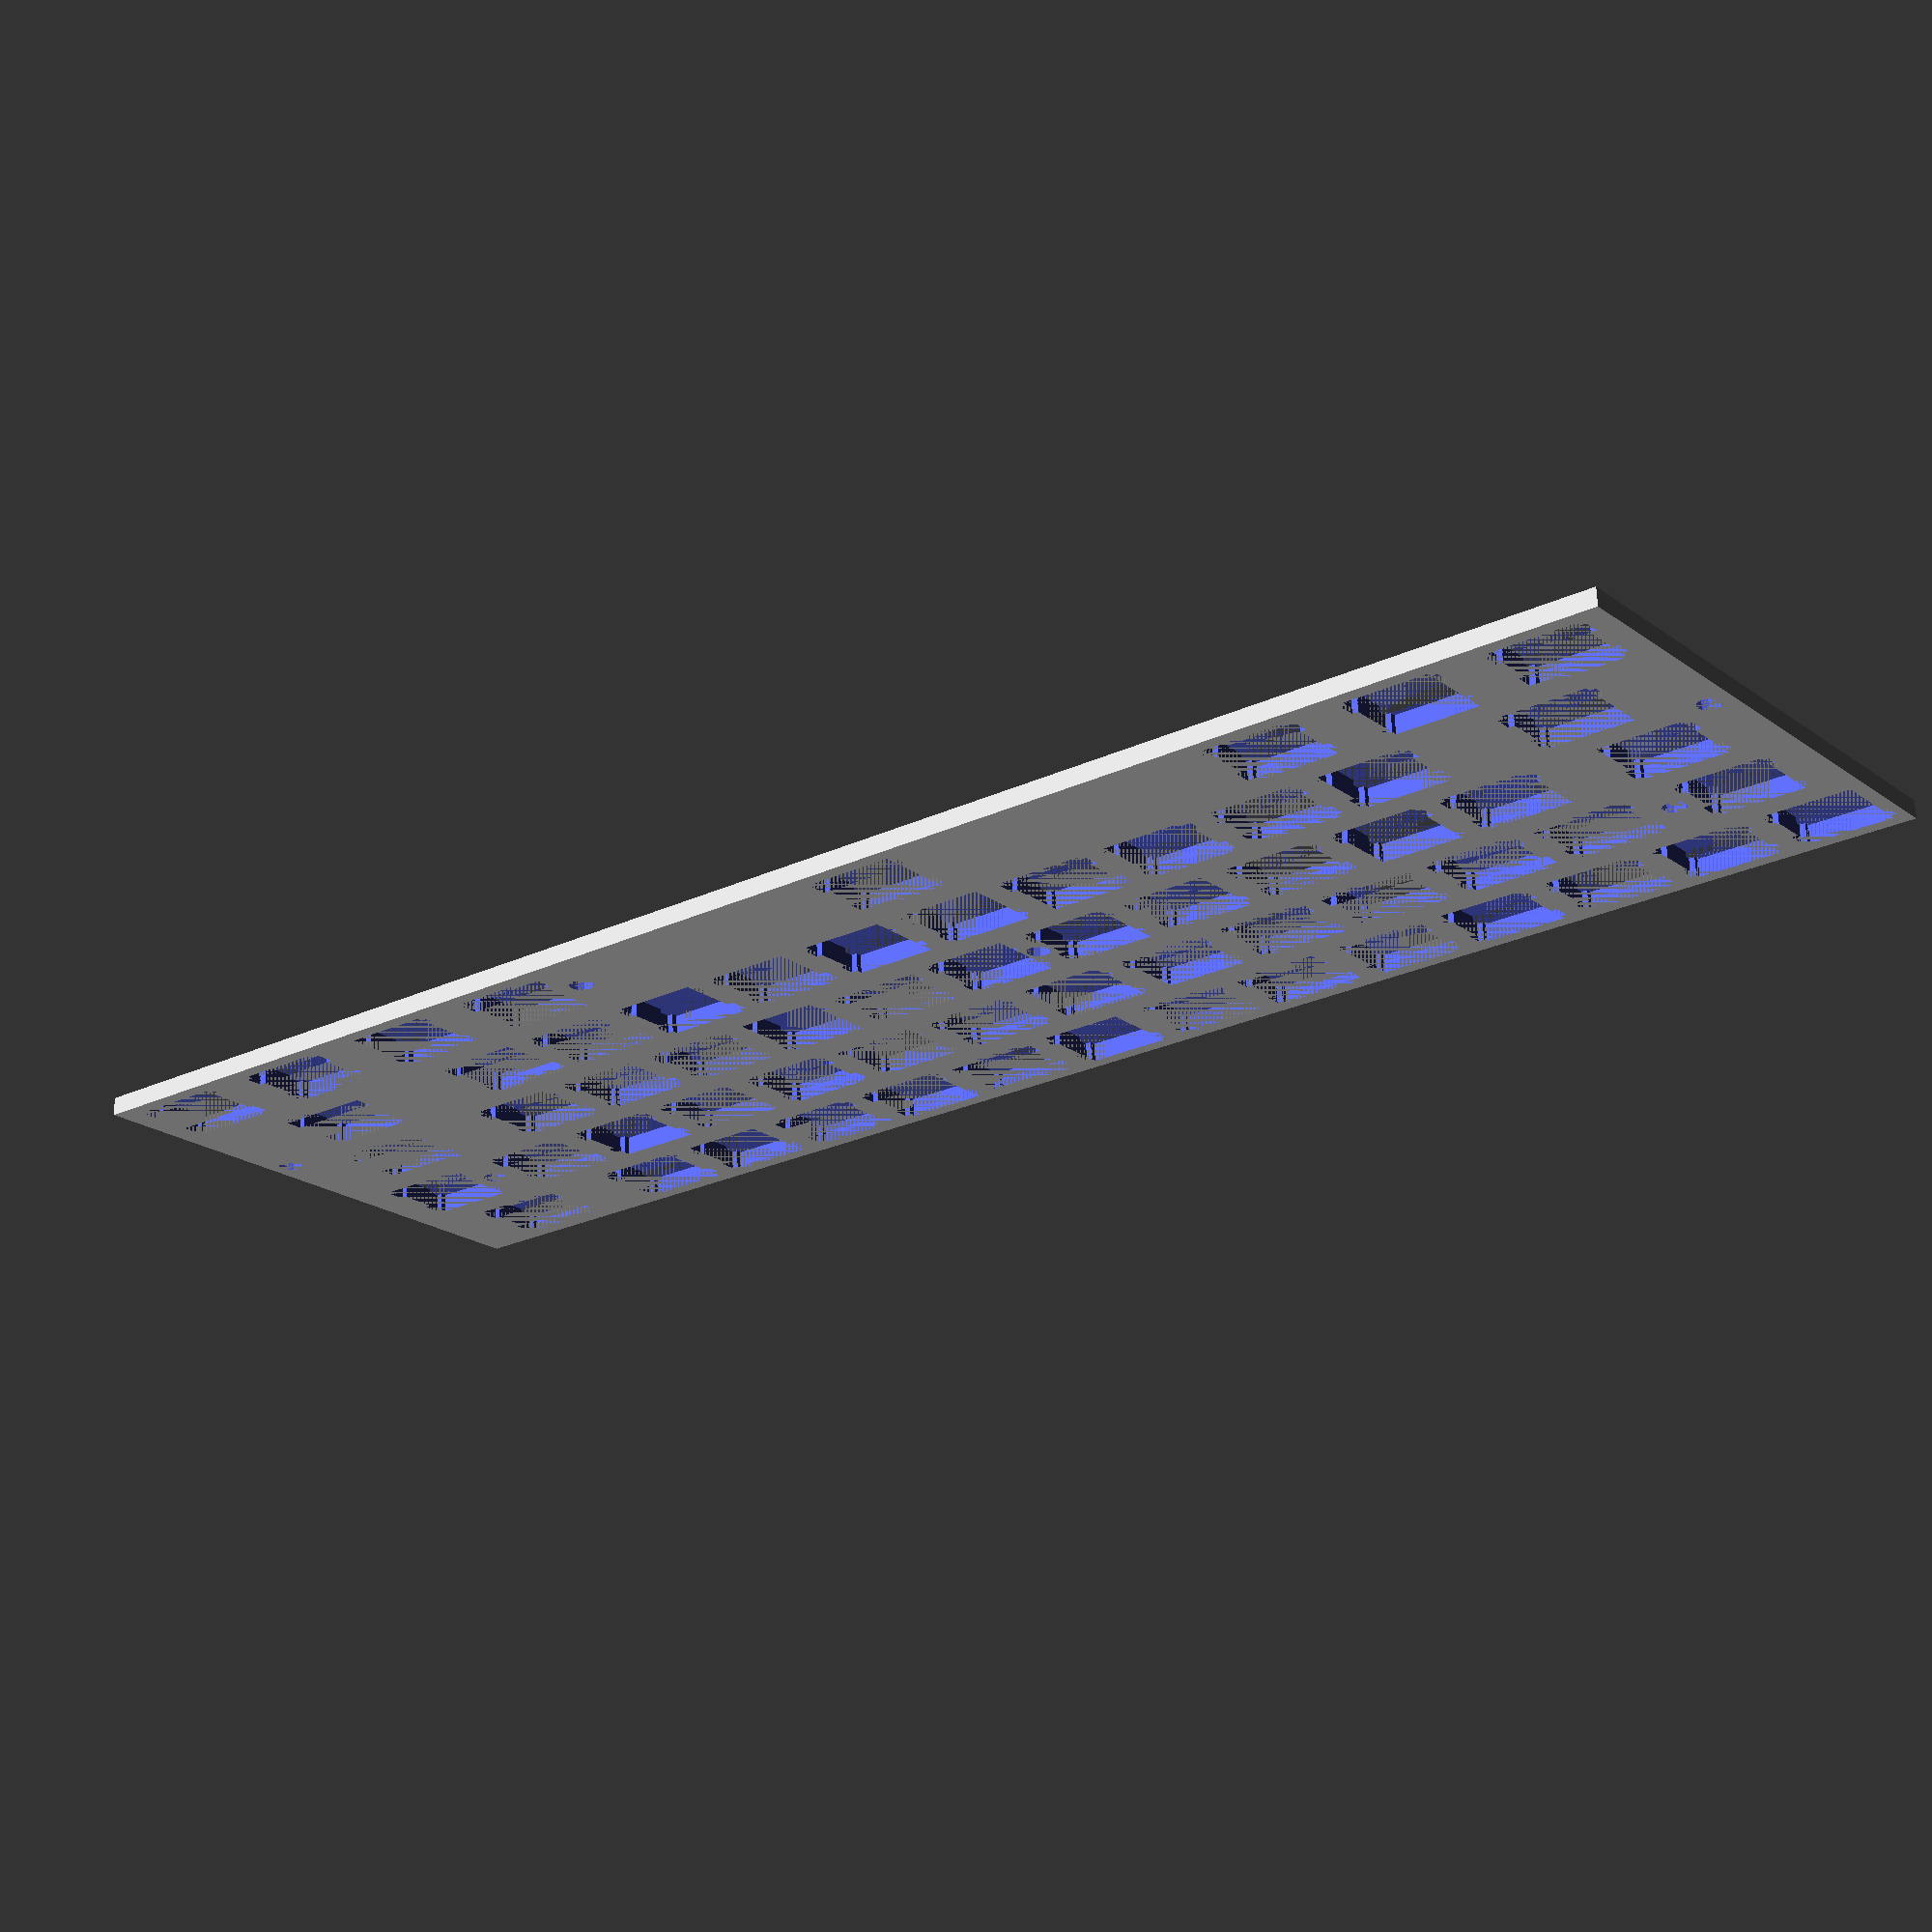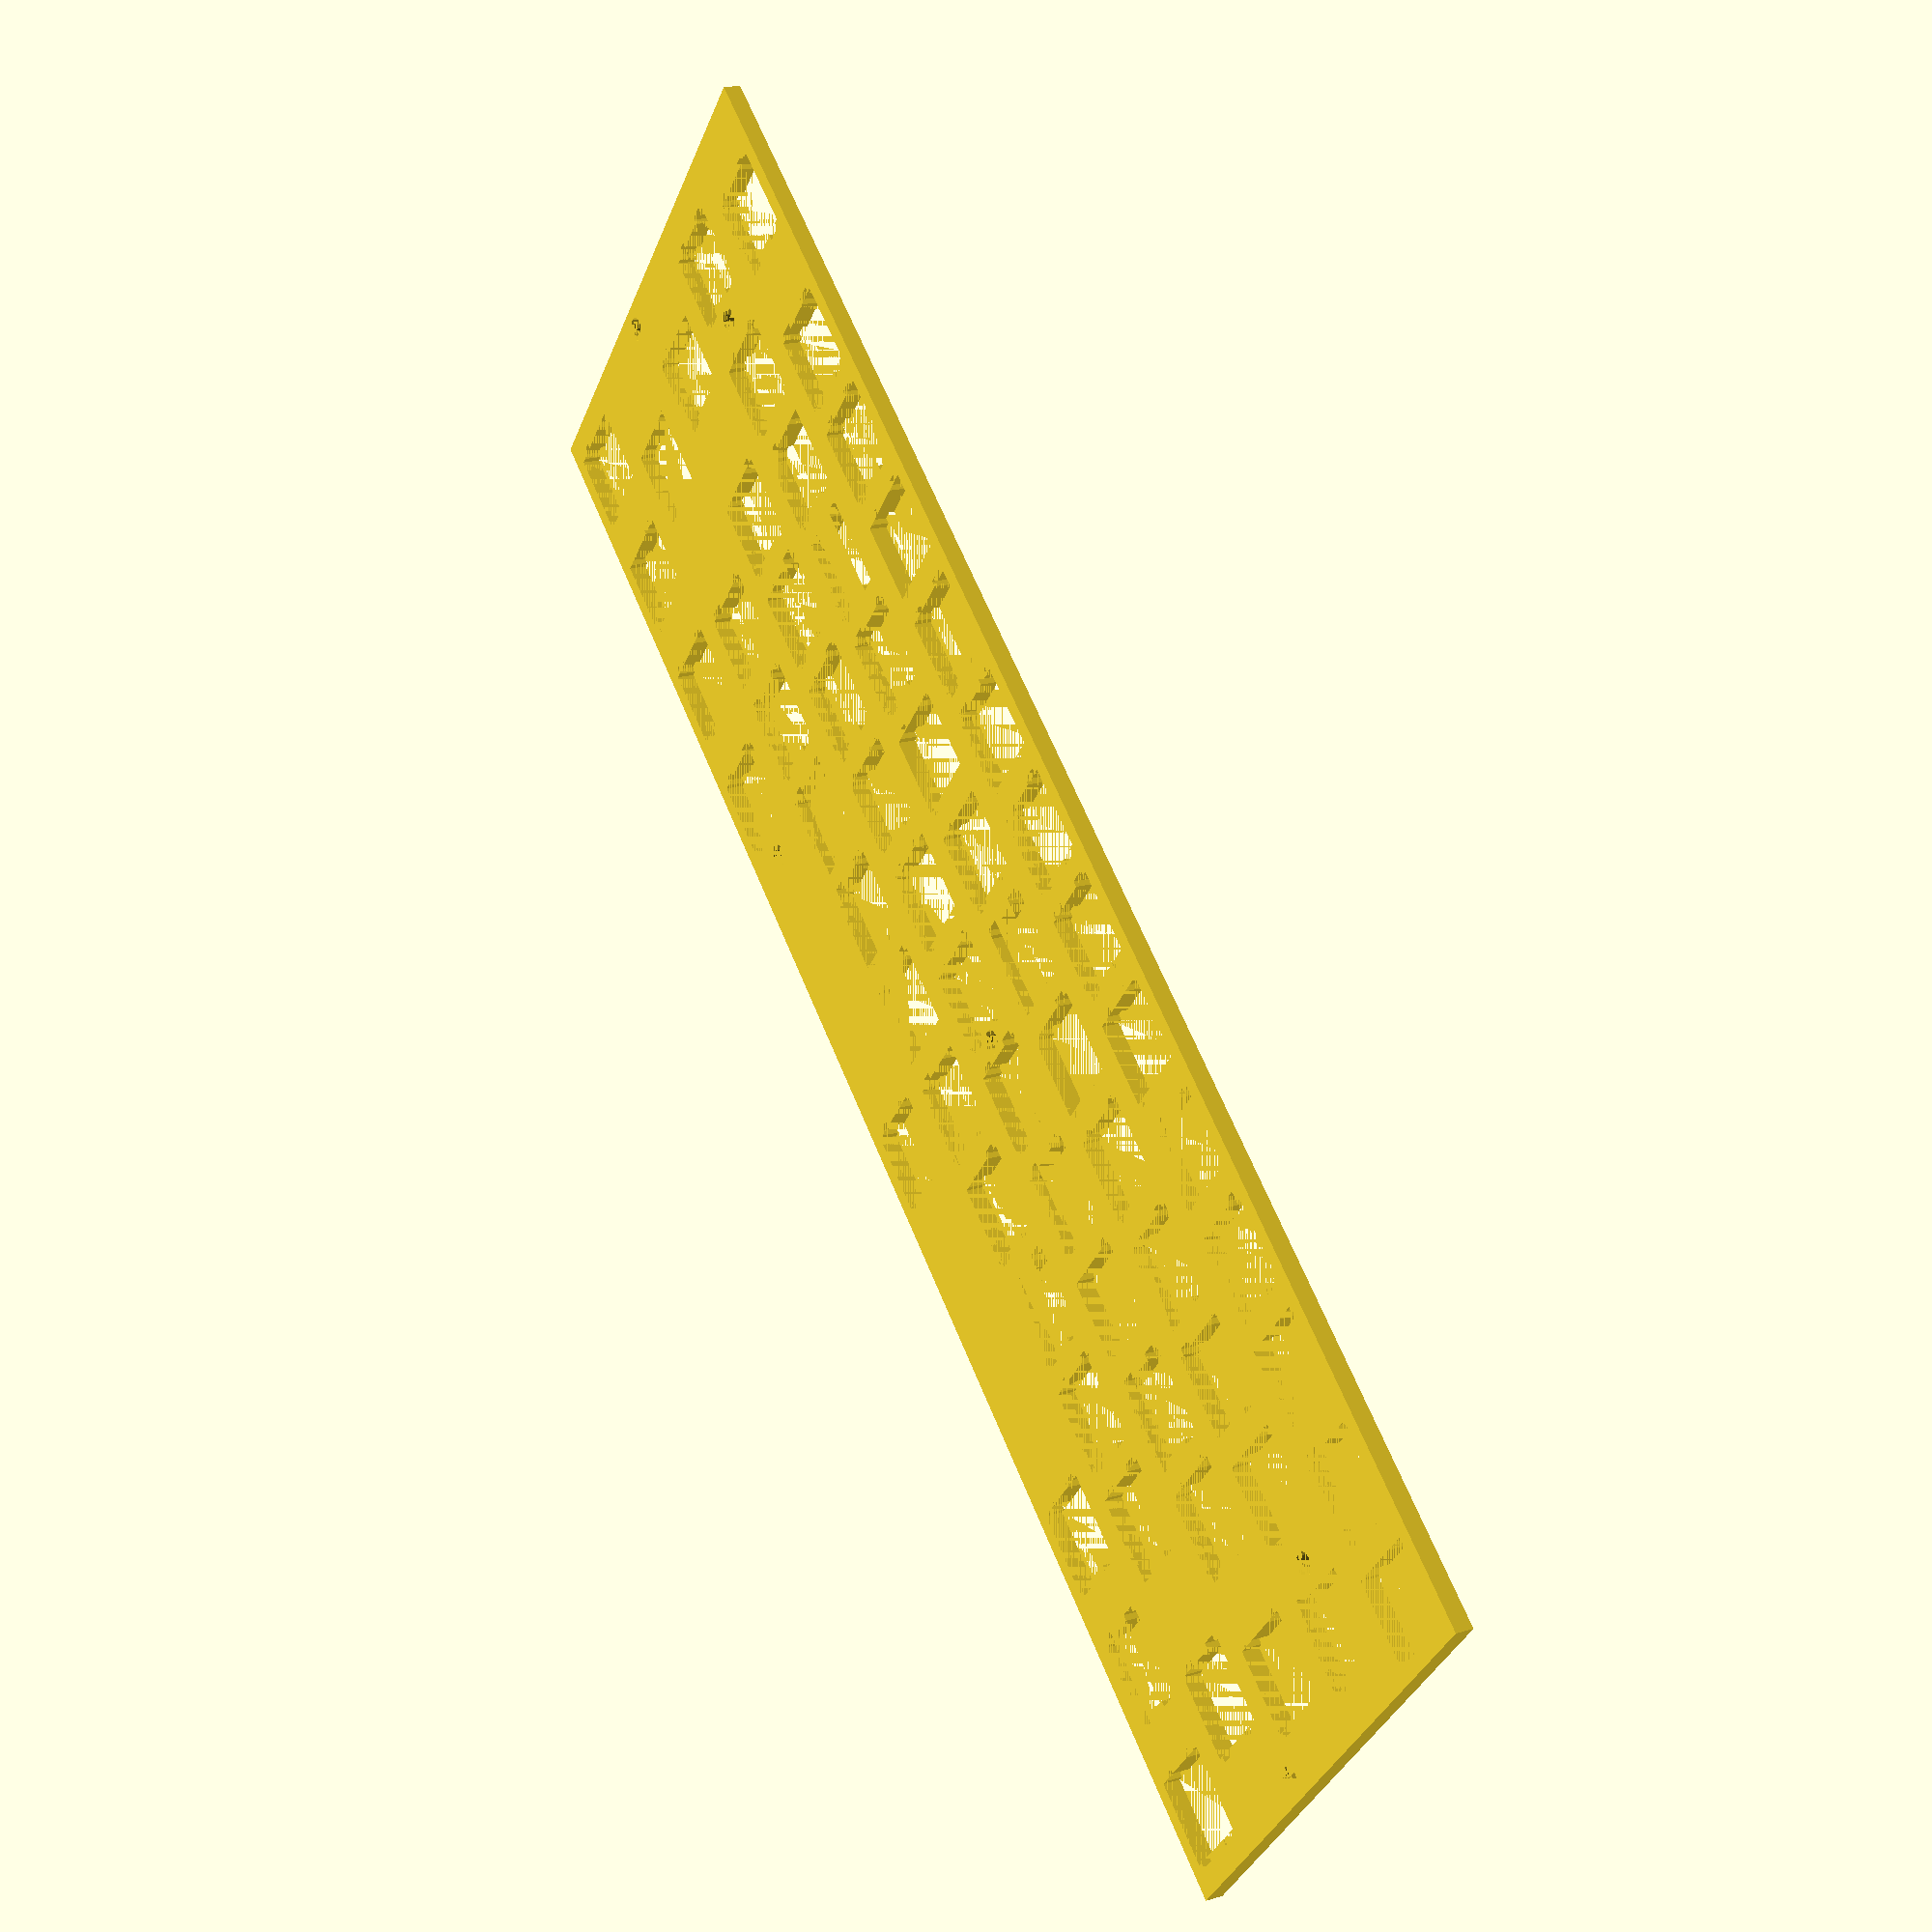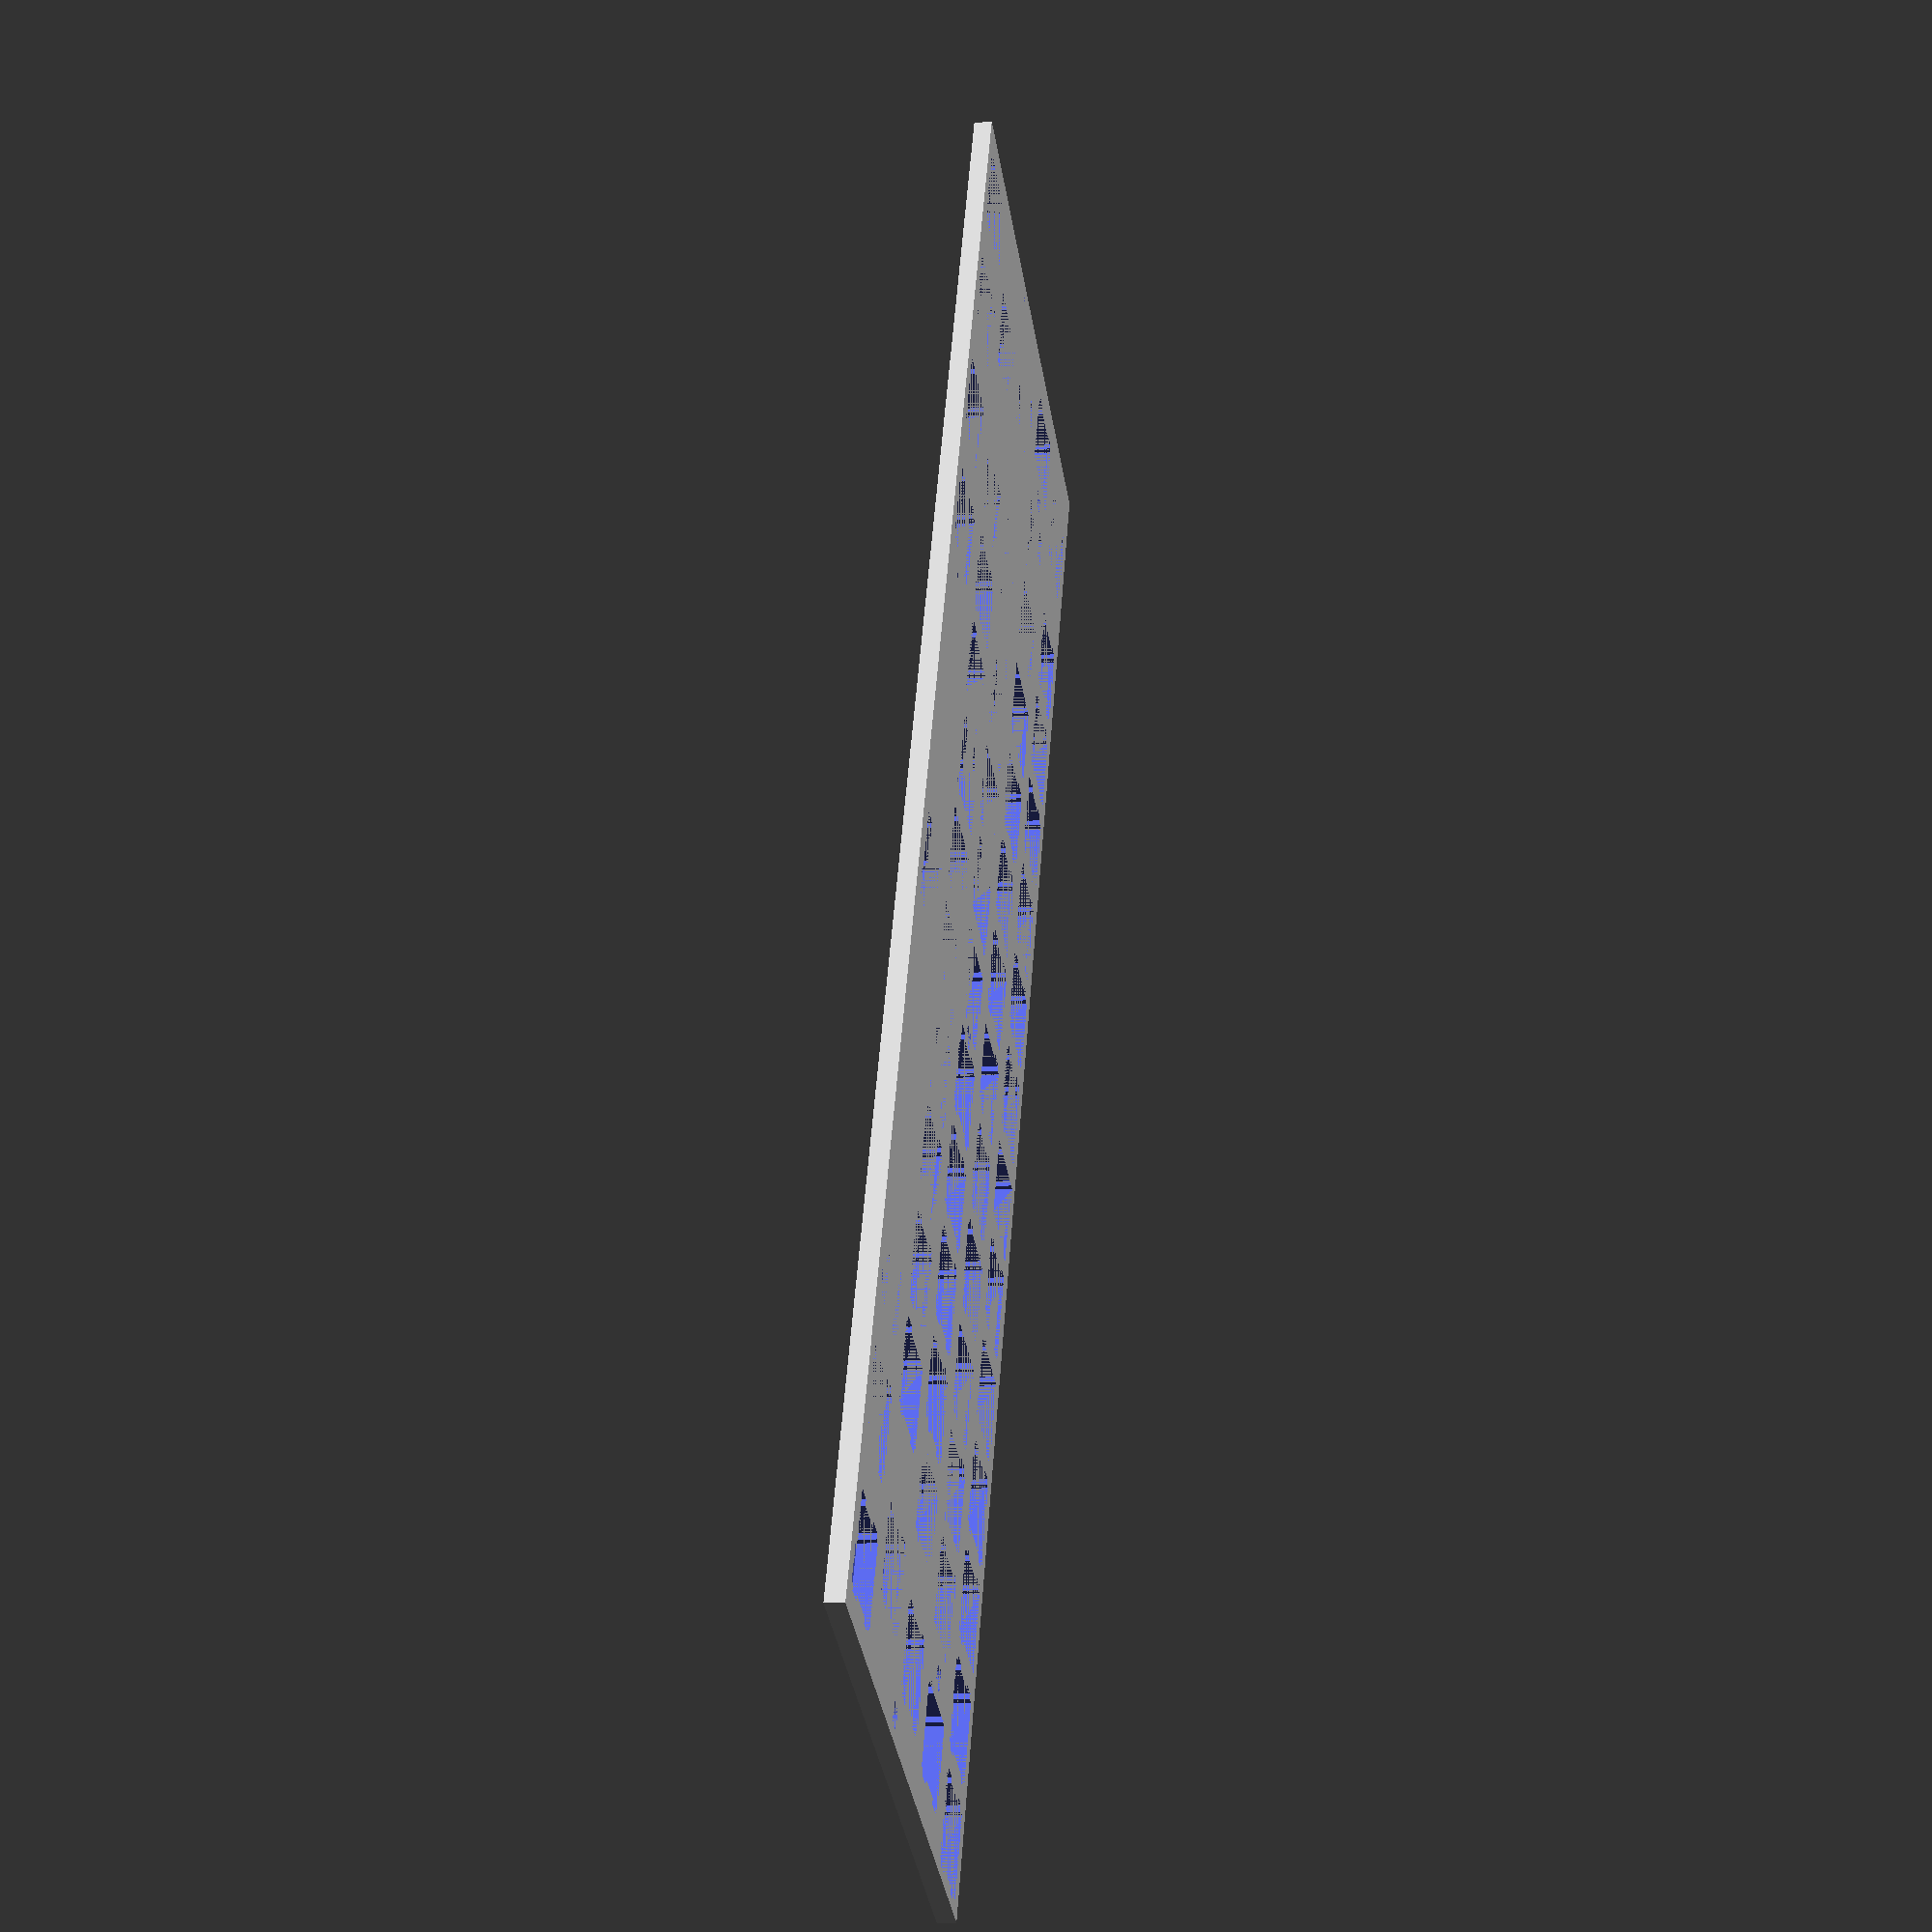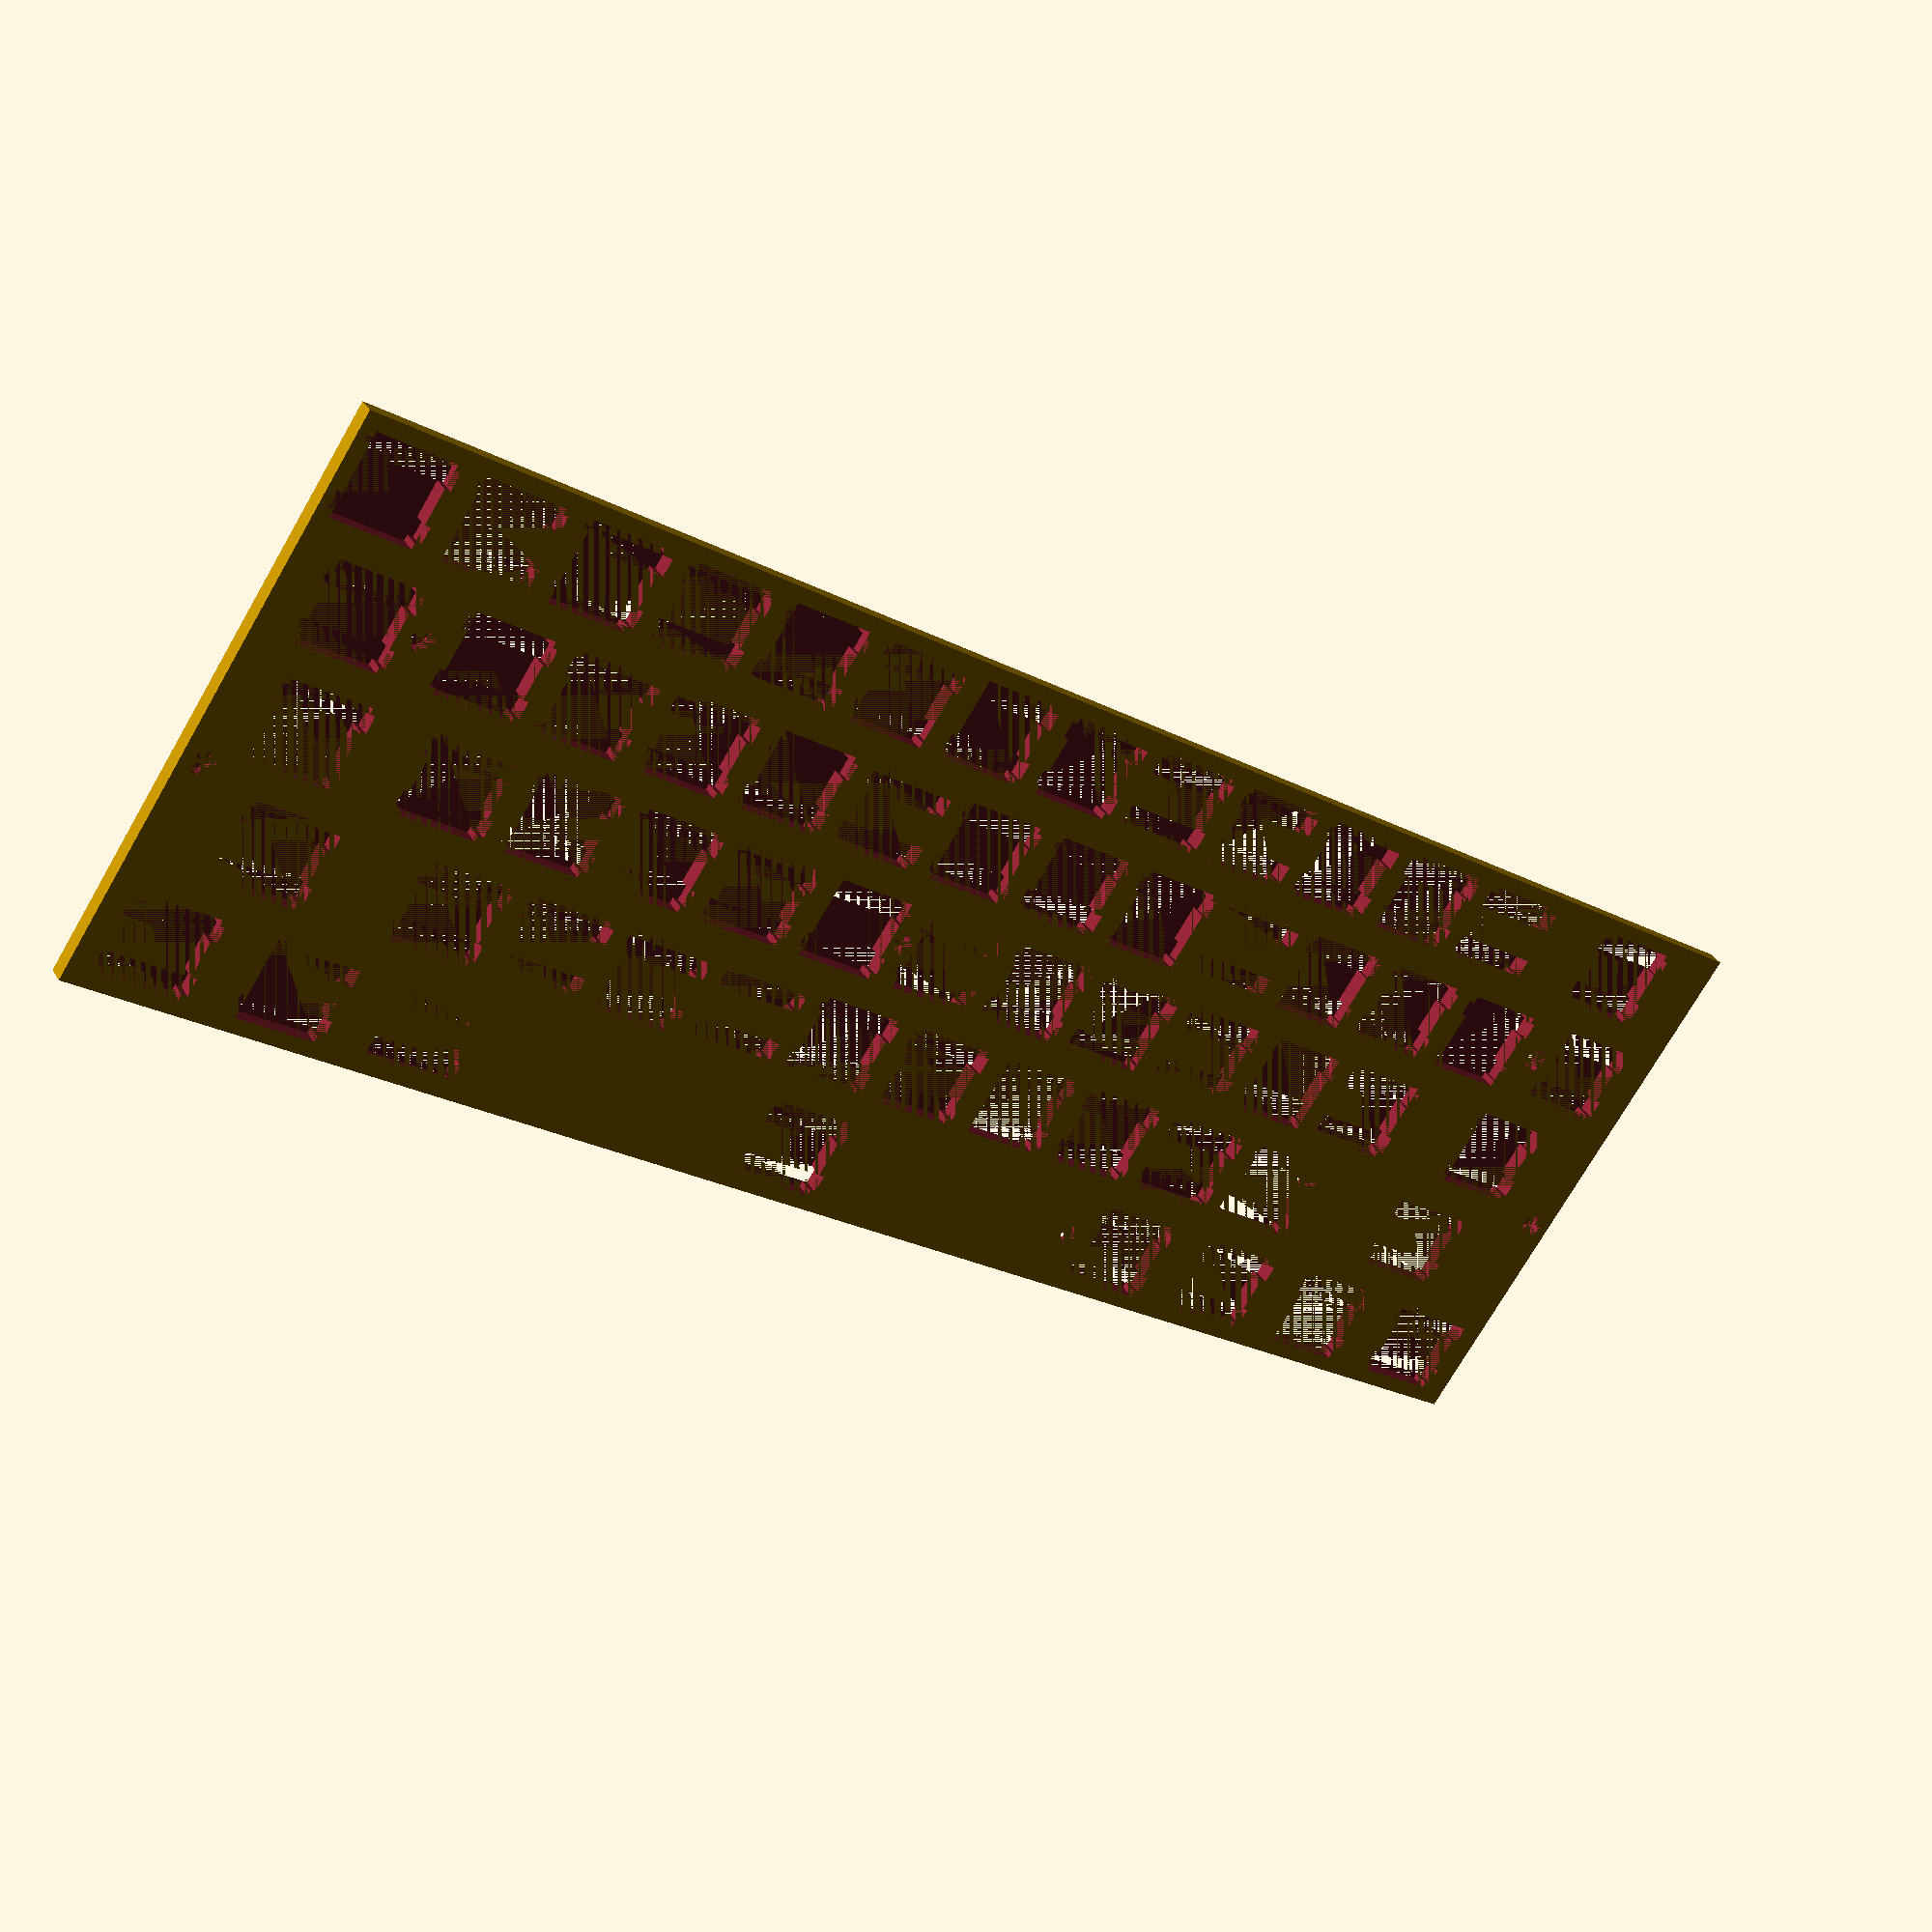
<openscad>
//Thickness of entire plate
plateThickness=3;
//Unit square length, from Cherry MX data sheet
lkey=19.05;
//Hole size, from Cherry MX data sheet
holesize=14;
//length, in units, of board
width=15;
//Height, in units, of board
height=5;
//Radius of mounting holes
mountingholeradius=2;
//height of switch clasp cutouts
cutoutheight = 3;
//width of switch clasp cutouts
cutoutwidth = 1;

//calculated vars

holediff=lkey-holesize;
w=width*lkey;
h=height*lkey;


//my custom keyboard layout layer
myKeyboard = [
//start column 0
	[[0,0],1.5],
	[[0,1],1.5],
	[[0,2],1.5],
	[[0,3],1.5],
	[[0,4],1.5],
//start column 1
	[[1.5,0],1],
	[[1.5,1],1],
	[[1.5,2],1],
	[[1.5,3],1],
	[[1.5,4],1],
//start column 2
	[[2.5,0],1],
	[[2.5,1],1],
	[[2.5,2],1],
	[[2.5,3],1],
	[[2.5,4],1.25],
//start column 3
	[[3.5,0],1],
	[[3.5,1],1],
	[[3.5,2],1],
	[[3.5,3],1],
	[[3.75,4],6.25],
//start column 4
	[[4.5,0],1],
	[[4.5,1],1],
	[[4.5,2],1],
	[[4.5,3],1],
//start column 5
	[[5.5,0],1],
	[[5.5,1],1],
	[[5.5,2],1],
	[[5.5,3],1],
//start column 6
	[[7,0],1],
	[[7,1],1],
	[[7,2],1],
	[[7,3],1],
//start column 7
	[[8,0],1],
	[[8,1],1],
	[[8,2],1],
	[[8,3],1],
//start column 8
	[[9,0],1],
	[[9,1],1],
	[[9,2],1],
	[[9,3],1],
//start column 9
	[[10,0],1],
	[[10,1],1],
	[[10,2],1],
	[[10,3],1],
	[[10,4],1],
//start column 10
	[[11,0],1],
	[[11,1],1],
	[[11,2],1],
	[[11,3],1],
	[[11,4],1],
//start column 11
	[[12,0],1],
	[[12,1],1],
	[[12,2],1],
	[[12,3],1],
	[[12,4],1],
//start column 12
	[[13,0],1],
	[[13,1],1],
	[[13,2],2],
	[[13,3],1],
	[[13,4],1],
//start column 13
	[[14,0],1],
	[[14,1],1],

	[[14,3],1],
	[[14,4],1],
];

//poker keyboard layout layer
pokerkeyboard = [
//start ROW 0
[[0,0],1],
[[1,0],1],
[[2,0],1],
[[3,0],1],
[[4,0],1],
[[5,0],1],
[[6,0],1],
[[7,0],1],
[[8,0],1],
[[9,0],1],
[[10,0],1],
[[11,0],1],
[[12,0],1],
[[13,0],2],
//start ROW 1
[[  0,1],1.5],
[[1.5,1],1],
[[2.5,1],1],
[[3.5,1],1],
[[4.5,1],1],
[[5.5,1],1],
[[6.5,1],1],
[[7.5,1],1],
[[8.5,1],1],
[[9.5,1],1],
[[10.5,1],1],
[[11.5,1],1],
[[12.5,1],1],
[[13.5,1],1.5],
//start ROW 2
[[   0,2],1.75],
[[1.75,2],1],
[[2.75,2],1],
[[3.75,2],1],
[[4.75,2],1],
[[5.75,2],1],
[[6.75,2],1],
[[7.75,2],1],
[[8.75,2],1],
[[9.75,2],1],
[[10.75,2],1],
[[11.75,2],1],
[[12.75,2],2.25],
//start ROW 3
[[   0,3],2.25],
[[2.25,3],1],
[[3.25,3],1],
[[4.25,3],1],
[[5.25,3],1],
[[6.25,3],1],
[[7.25,3],1],
[[8.25,3],1],
[[9.25,3],1],
[[10.25,3],1],
[[11.25,3],1],
[[12.25,3],2.75],
//start ROW 4
[[   0,4],1.25],
[[1.25,4],1.25],
[[2.5 ,4],1.25],
[[3.75,4],6.25],
[[10  ,4],1.25],
[[11.25,4],1.25],
[[12.5 ,4],1.25],
[[13.75,4],1.25],
];

module plate(w,h){
	cube([w,h,plateThickness]);
}

module switchhole(){
	union(){
		cube([holesize,holesize,plateThickness]);

		translate([-cutoutwidth,1,0])
		cube([holesize+2*cutoutwidth,cutoutheight,plateThickness]);

		translate([-cutoutwidth,holesize-cutoutwidth-cutoutheight,0])
		cube([holesize+2*cutoutwidth,cutoutheight,plateThickness]);
	}
}

module holematrix(holes,startx,starty){
	for (key = holes){
		translate([startx+lkey*key[0][0], starty-lkey*key[0][1], 0])
		translate([(lkey*key[1]-holesize)/2,(lkey - holesize)/2, 0])
		switchhole();
	}
}

module mountingholes(){
	translate([(1+1/3)*lkey,3.5*lkey,0])
	cylinder(h=plateThickness,r=mountingholeradius, $fn=12);

	translate([(13+2/3)*lkey,3.5*lkey,0])
	cylinder(h=plateThickness,r=mountingholeradius, $fn=12);
	
	translate([(6.75)*lkey,2.5*lkey,0])
	cylinder(h=plateThickness,r=mountingholeradius, $fn=12);

	translate([(6.75)*lkey,2.5*lkey,0])
	cylinder(h=plateThickness,r=mountingholeradius, $fn=12);

	translate([(14.8)*lkey,2*lkey,0])
	cylinder(h=plateThickness,r=mountingholeradius, $fn=12);

	translate([(.2)*lkey,2*lkey,0])
	cylinder(h=plateThickness,r=mountingholeradius, $fn=12);

	translate([(10)*lkey,.5*lkey,0])
	cylinder(h=plateThickness,r=mountingholeradius, $fn=12);
}

module myplate(){
	difference(){
		plate(w,h);
		holematrix(myKeyboard,0,h-lkey);
		mountingholes();
		//translate([152.5,0,0]) cube([.001,150,150]);
	}
}

module pokerplate(){
	difference(){
		plate(w,h);
		holematrix(pokerkeyboard,0,h-lkey);
		mountingholes();
	}
}

pokerplate();
</openscad>
<views>
elev=292.2 azim=143.1 roll=357.6 proj=p view=solid
elev=341.7 azim=319.1 roll=240.1 proj=p view=wireframe
elev=12.4 azim=245.1 roll=99.8 proj=p view=wireframe
elev=327.0 azim=33.7 roll=334.1 proj=p view=wireframe
</views>
